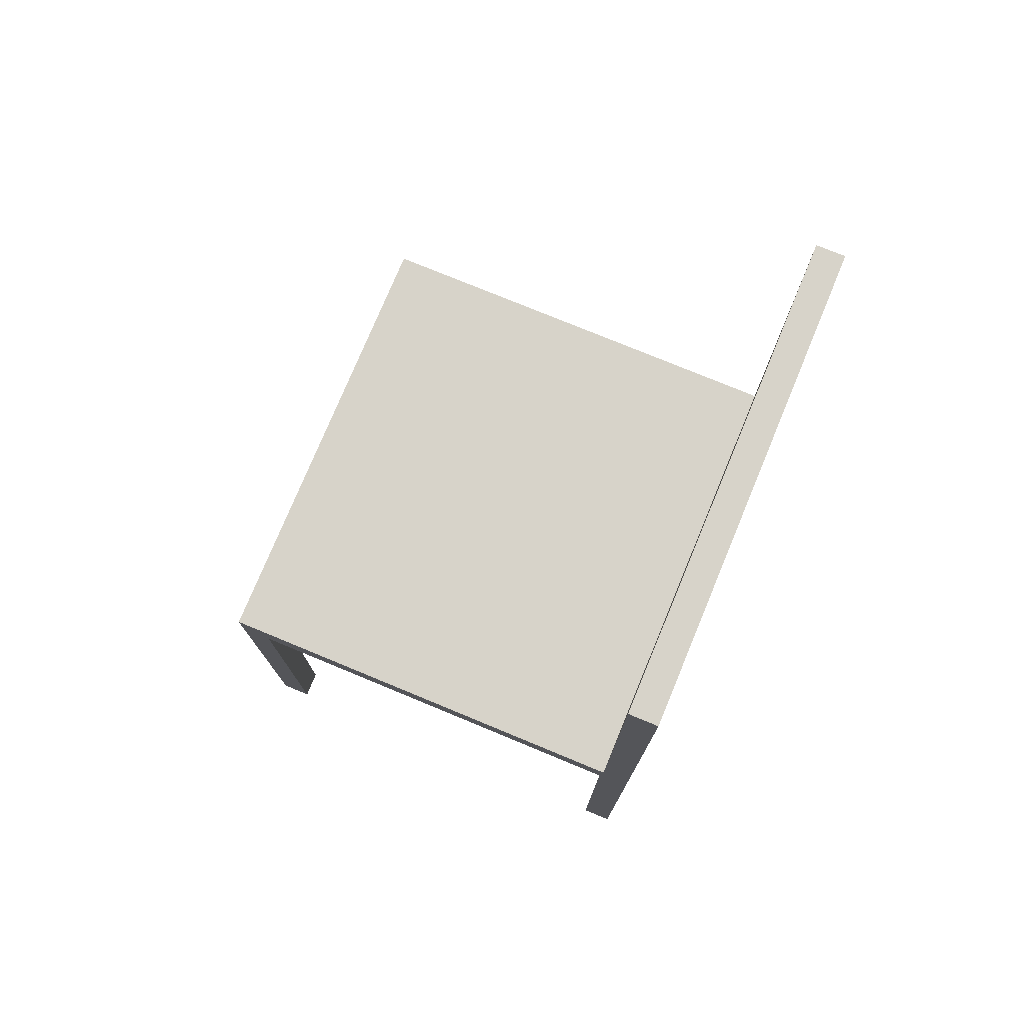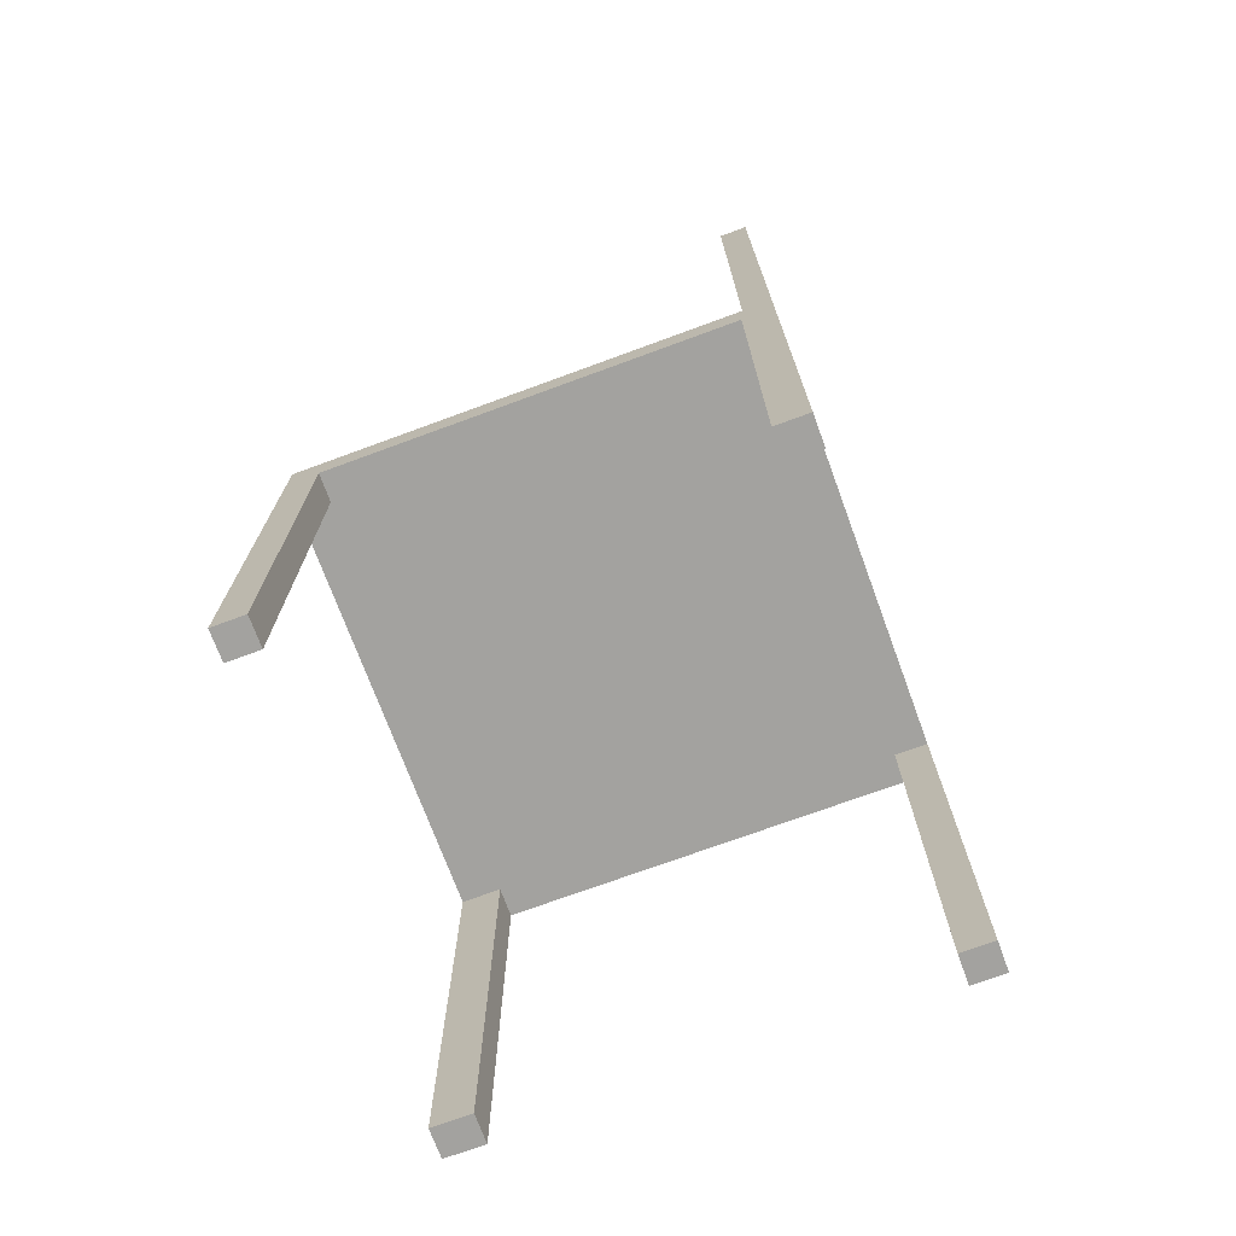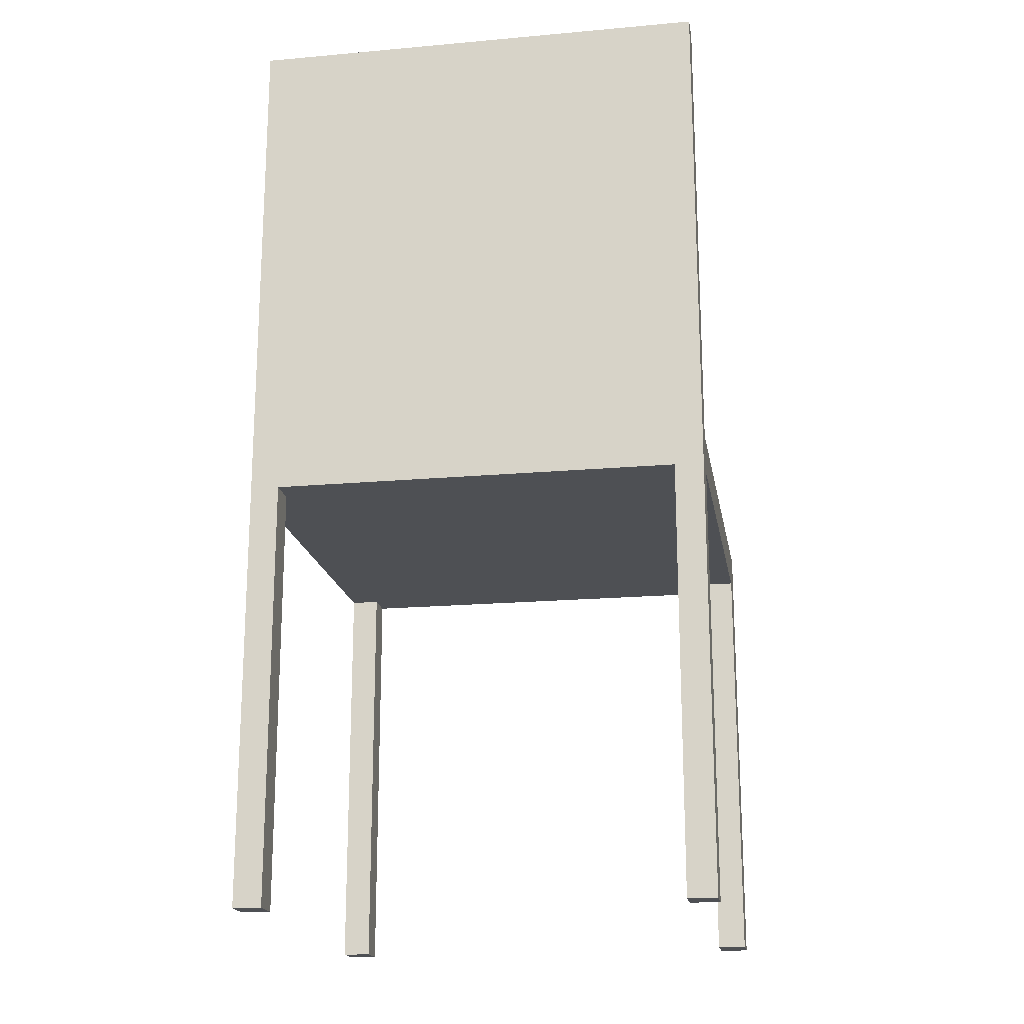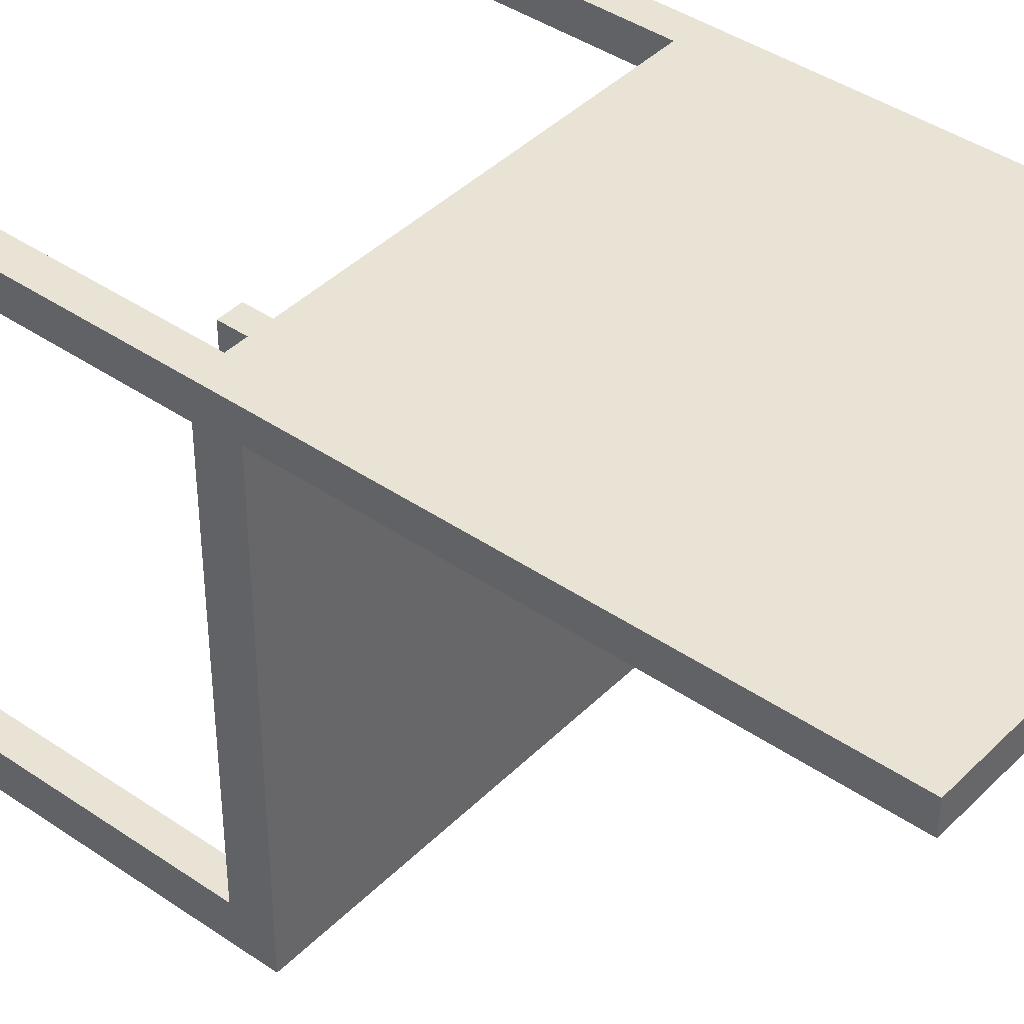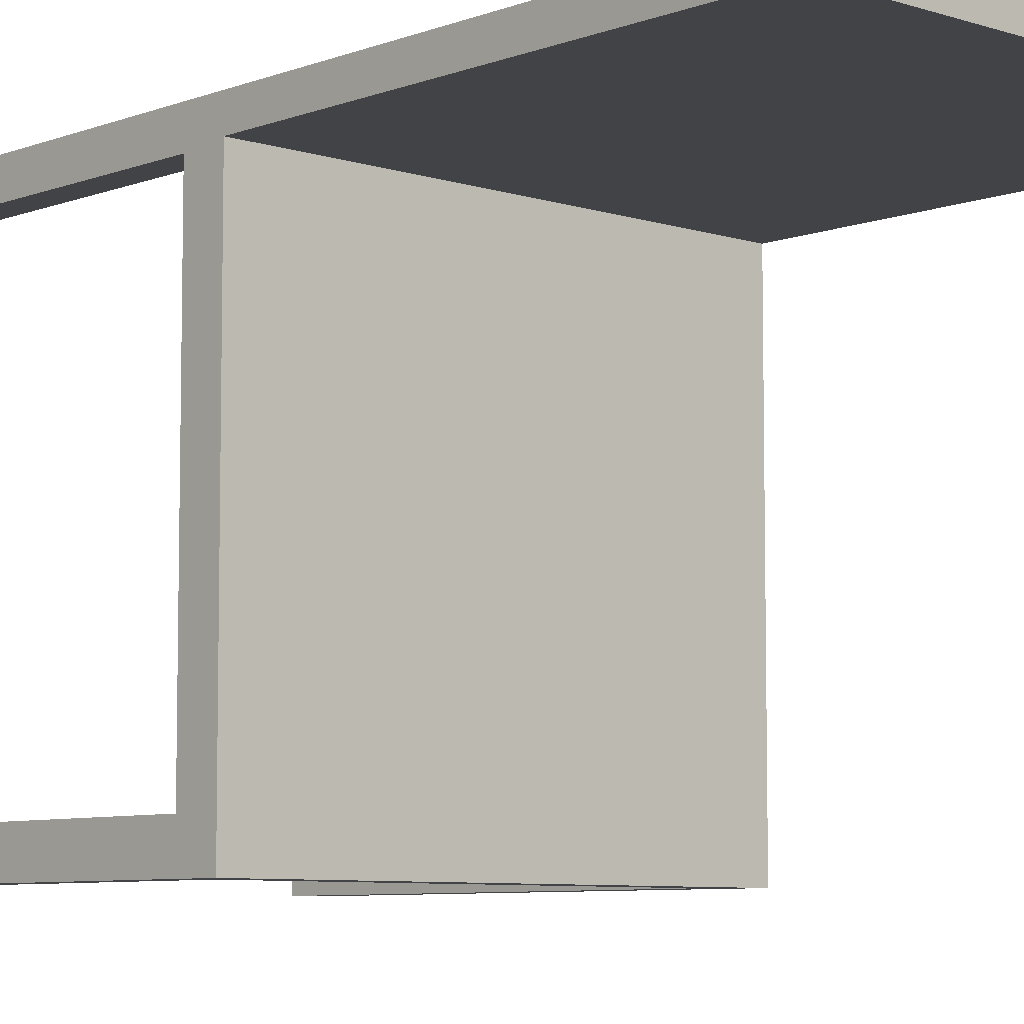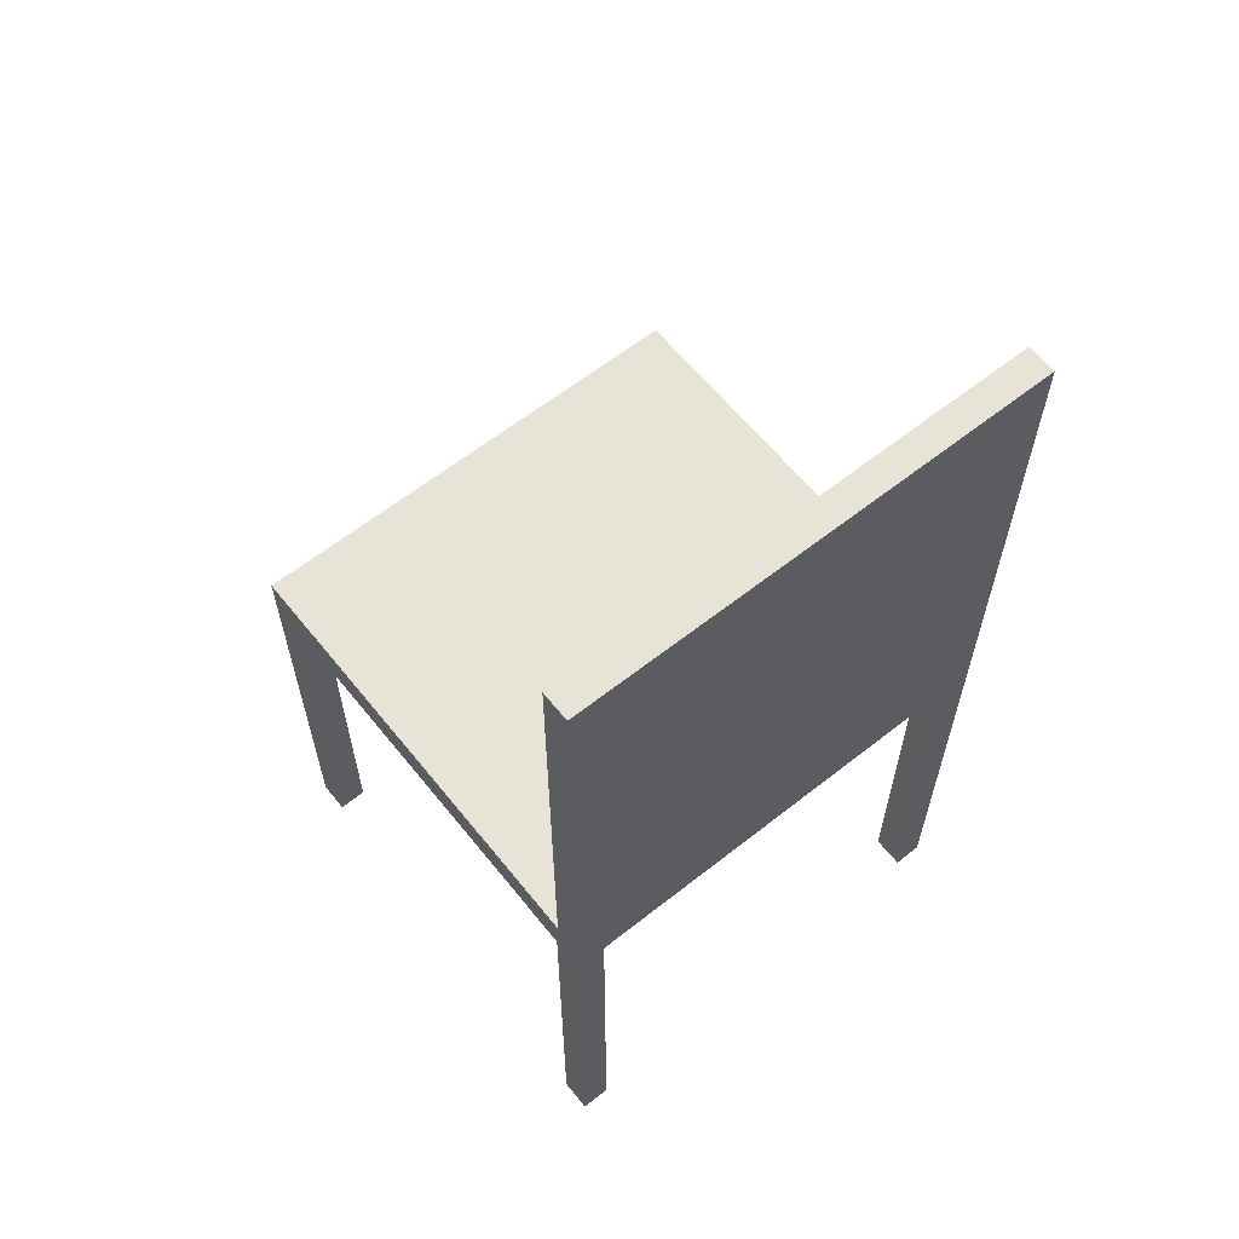
<metadata>
{"format":"obj","ext":"obj","renderer":"f3d","projection":"perspective","resolution":1024,"background":"white","views":[{"elev":76.2,"azim":-67.5,"up":"+Y"},{"elev":-72.6,"azim":-69.8,"up":"+Y"},{"elev":-18.6,"azim":9.7,"up":"+Y"},{"elev":41.1,"azim":129.9,"up":"+Z"},{"elev":-7.2,"azim":137.2,"up":"+Z"},{"elev":62.0,"azim":-38.7,"up":"+Y"}]}
</metadata>
<code>
v -0.2041 -0.2608 0.1836
v -0.1789 -0.2608 0.1564
v -0.1789 -0.2608 0.1836
v -0.2041 -0.2608 0.1564
v -0.2041 0.1134 0.1564
v -0.2041 0.1474 0.1588
v -0.2041 0.5557 0.1588
v -0.2041 0.5557 0.1836
v -0.1789 0.1134 0.1836
v -0.1789 0.1134 0.1564
v -0.1789 0.1134 -0.1972
v -0.2041 0.1134 -0.1972
v -0.2041 0.1474 -0.2247
v -0.2041 -0.2608 -0.1972
v -0.2041 -0.2608 -0.2247
v -0.1789 -0.2608 -0.2247
v -0.1789 0.1134 -0.2247
v 0.1788 0.1134 -0.2247
v 0.2041 0.1474 -0.2247
v 0.2041 -0.2608 -0.2247
v 0.1788 -0.2608 -0.2247
v 0.1788 -0.2608 -0.1912
v 0.2041 -0.2608 -0.1912
v 0.2041 0.1134 -0.1912
v 0.2041 0.1474 0.1588
v 0.2041 0.5557 0.1588
v 0.2041 0.5557 0.1836
v 0.1788 0.1134 0.1836
v 0.1788 -0.2608 0.1836
v 0.2041 -0.2608 0.1836
v 0.2041 -0.2608 0.1554
v 0.1788 -0.2608 0.1554
v 0.1788 0.1134 0.1554
v 0.1788 0.1134 -0.1912
v -0.1789 -0.2608 -0.1972
v 0.2041 0.1134 0.1554
g mesh1_mesh1-geometry
f 1 2 3
f 2 1 4
f 1 5 4
f 5 1 6
f 6 1 7
f 7 1 8
f 1 9 8
f 9 1 3
f 2 9 3
f 9 2 10
f 2 5 10
f 5 2 4
f 5 11 10
f 11 5 12
f 6 12 5
f 13 12 6
f 13 14 12
f 14 13 15
f 13 16 15
f 16 13 17
f 17 13 18
f 19 18 13
f 20 18 19
f 18 20 21
f 20 22 21
f 22 20 23
f 23 20 24
f 19 24 20
f 24 19 25
f 13 25 19
f 25 13 6
f 7 25 6
f 25 7 26
f 7 27 26
f 27 7 8
f 8 9 27
f 28 27 9
f 29 27 28
f 27 29 30
f 29 31 30
f 31 29 32
f 29 33 32
f 33 29 28
f 9 33 28
f 33 9 34
f 34 9 18
f 18 9 17
f 17 9 10
f 17 10 11
f 11 16 17
f 16 11 35
f 11 14 35
f 14 11 12
f 14 16 35
f 16 14 15
f 18 22 34
f 22 18 21
f 22 24 34
f 24 22 23
f 24 33 34
f 33 24 36
f 24 25 36
f 36 25 31
f 31 25 30
f 30 25 27
f 27 25 26
f 31 33 36
f 33 31 32
g mesh2_mesh2-geometry
l 30 31
l 30 27
l 29 30
l 29 32
l 29 28
l 28 33
l 9 28
l 3 9
l 1 3
l 1 8
l 4 1
l 4 2
l 4 5
l 12 5
l 11 12
l 17 11
l 18 17
l 21 18
l 20 21
l 20 19
l 23 20
l 23 22
l 23 24
l 24 34
l 36 24
l 33 36
l 32 33
l 32 31
l 31 36
l 33 34
l 22 34
l 22 21
l 34 18
l 19 13
l 25 19
l 6 25
l 13 6
l 15 13
l 15 14
l 16 15
l 16 35
l 16 17
l 35 14
l 35 11
l 11 10
l 5 10
l 2 10
l 2 3
l 10 9
l 14 12
l 6 7
l 7 26
l 7 8
l 27 8
l 27 26
l 25 26

</code>
